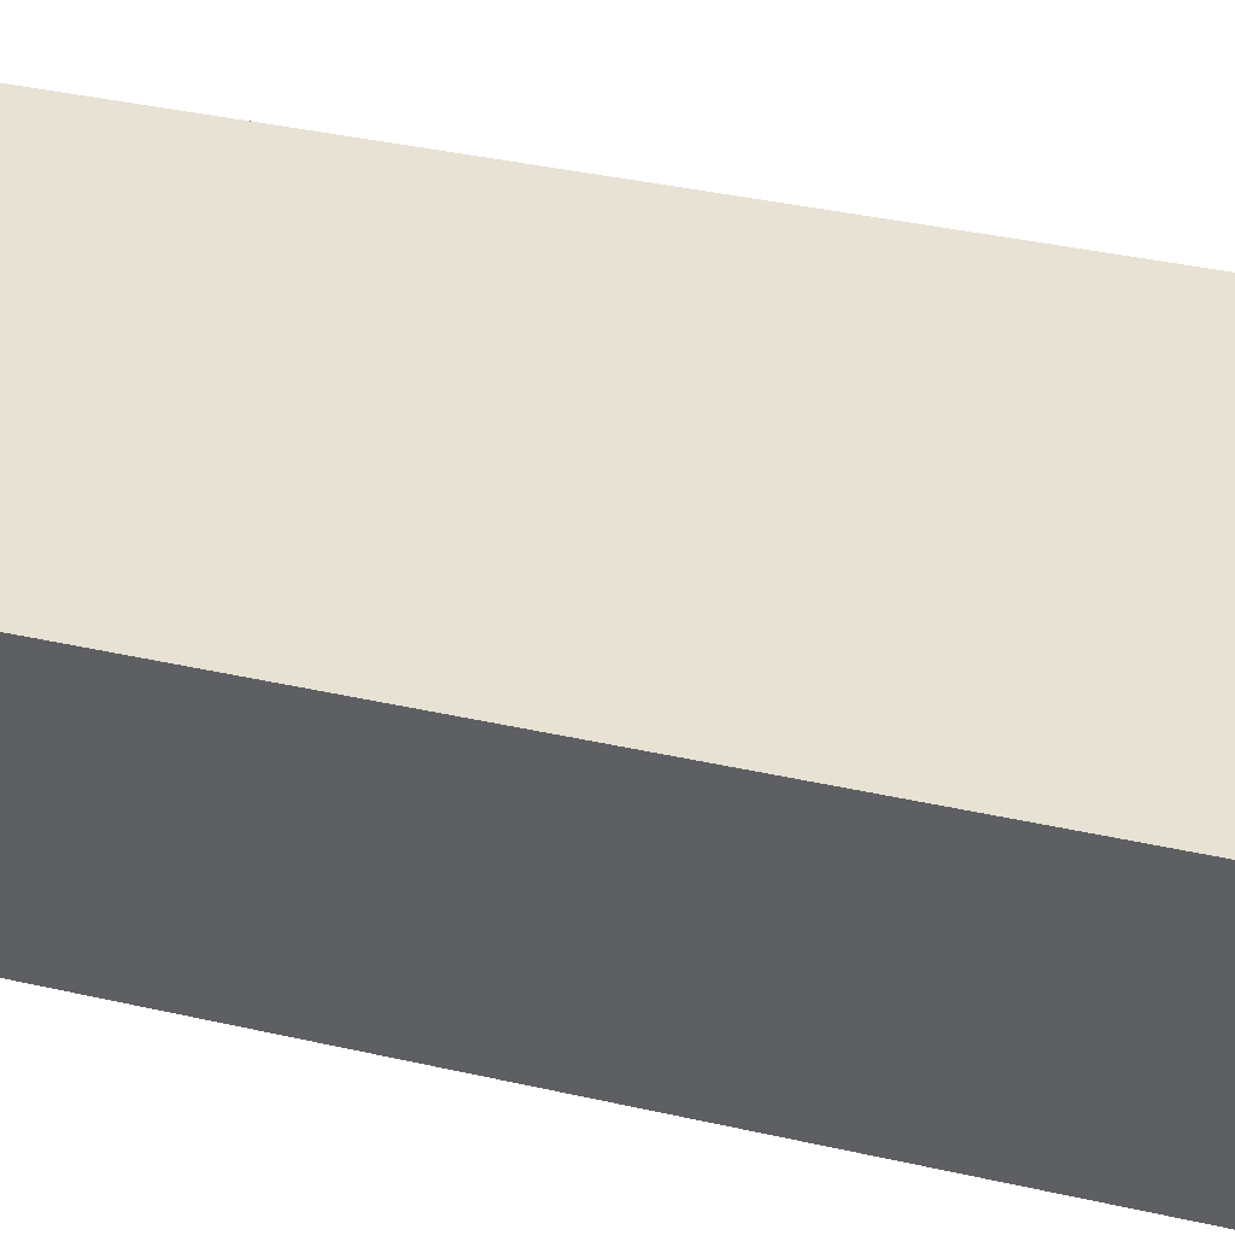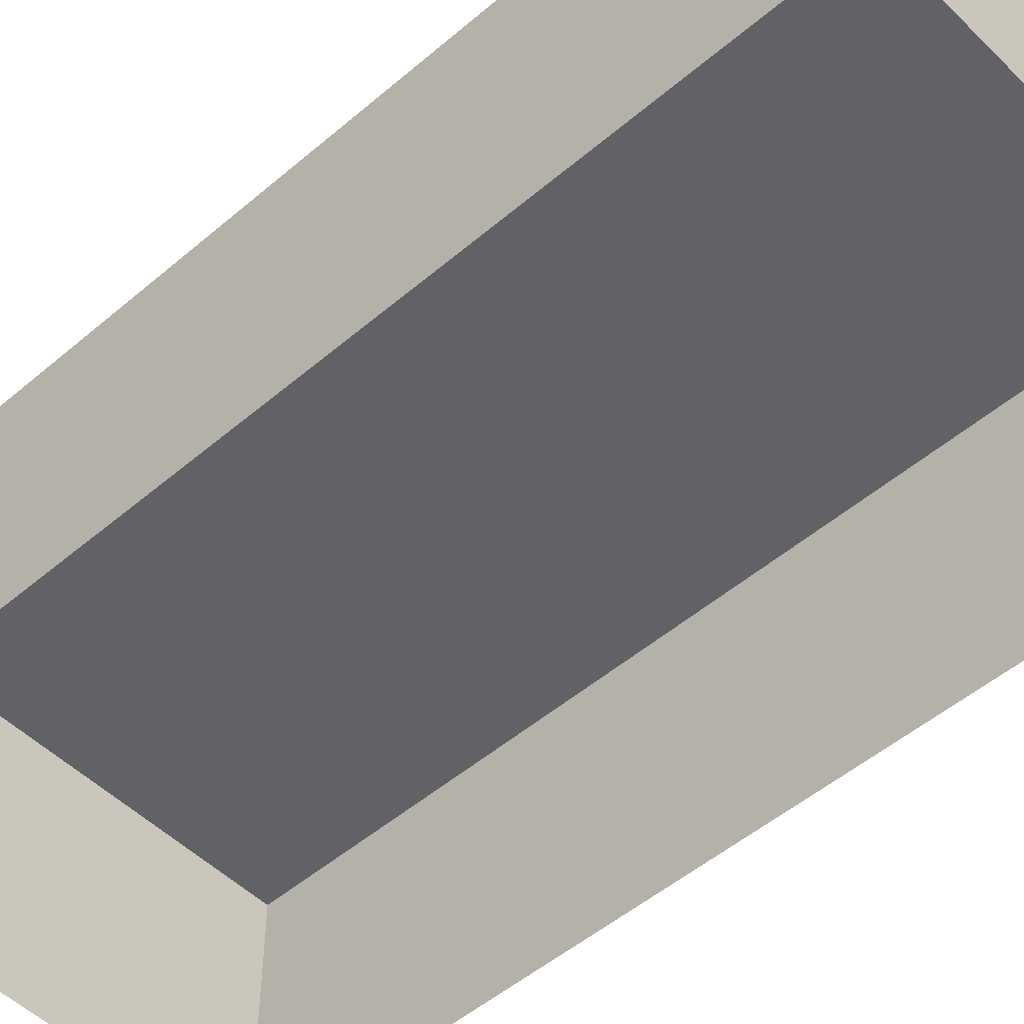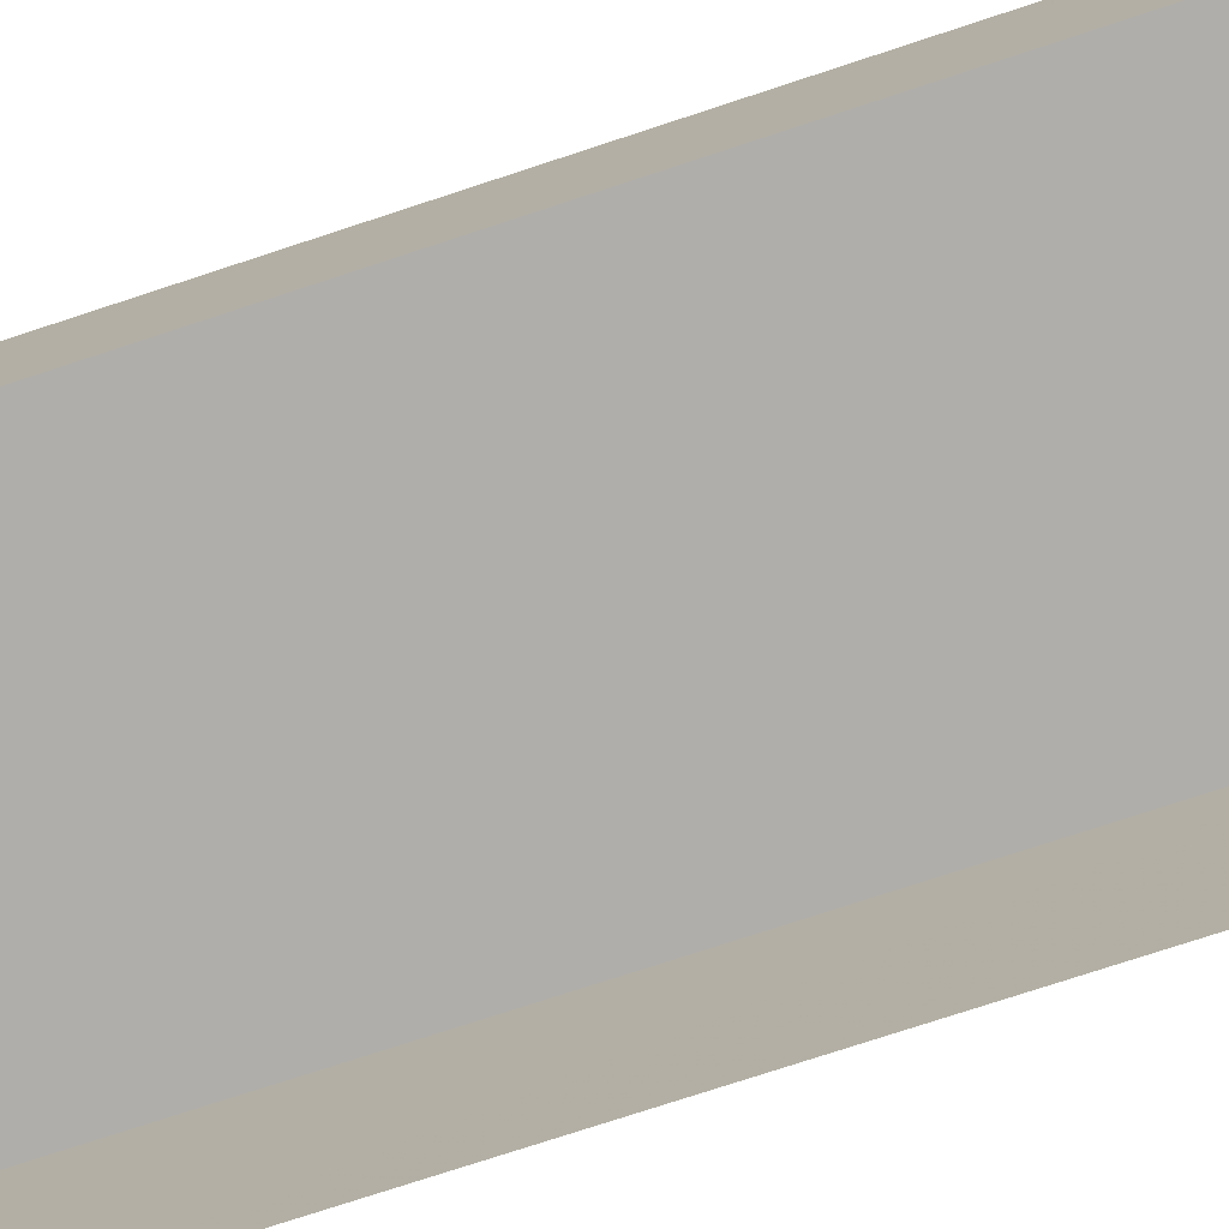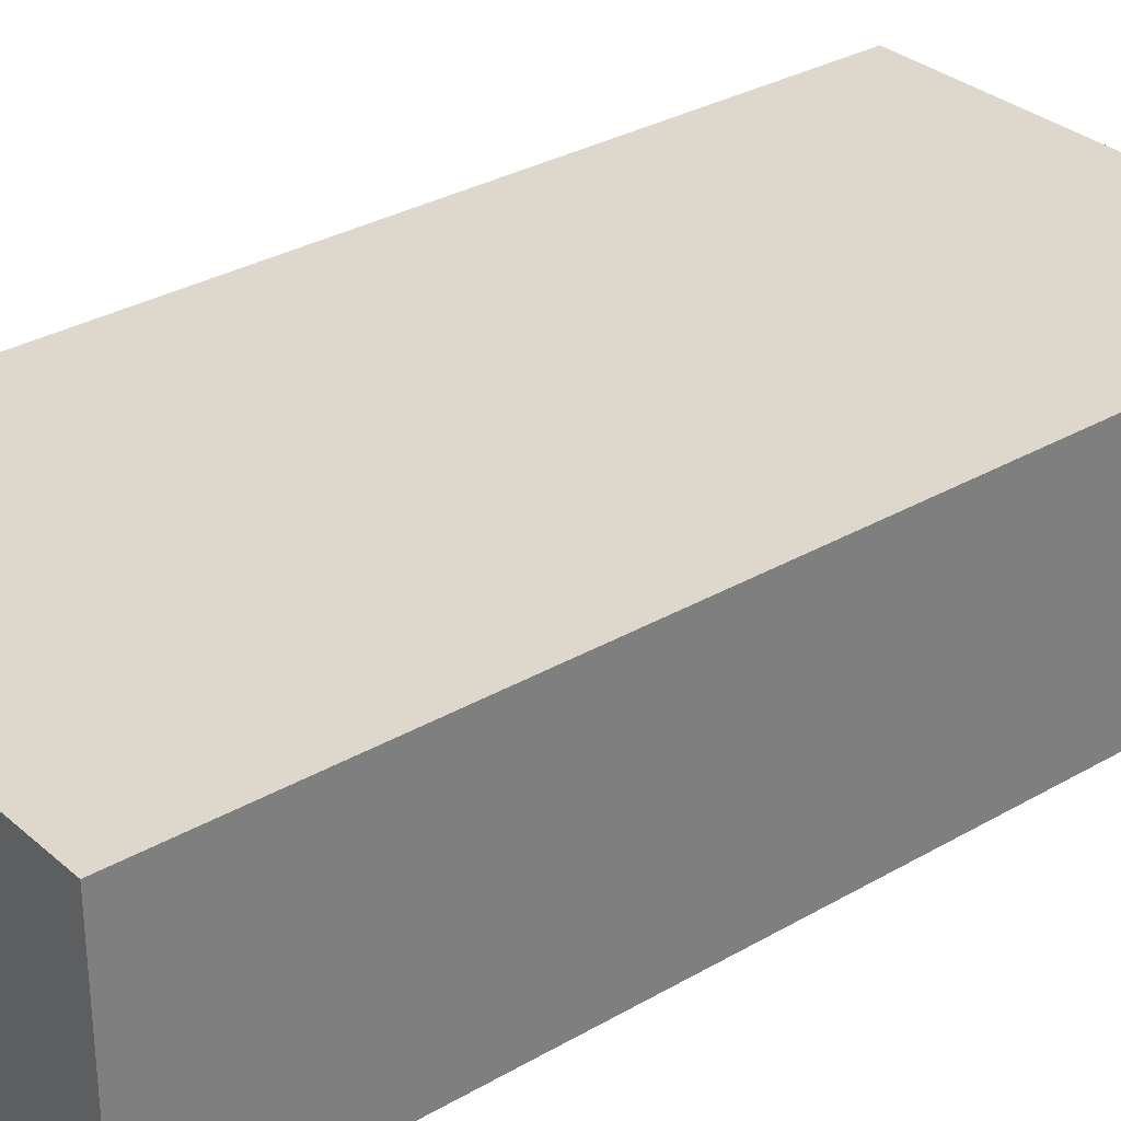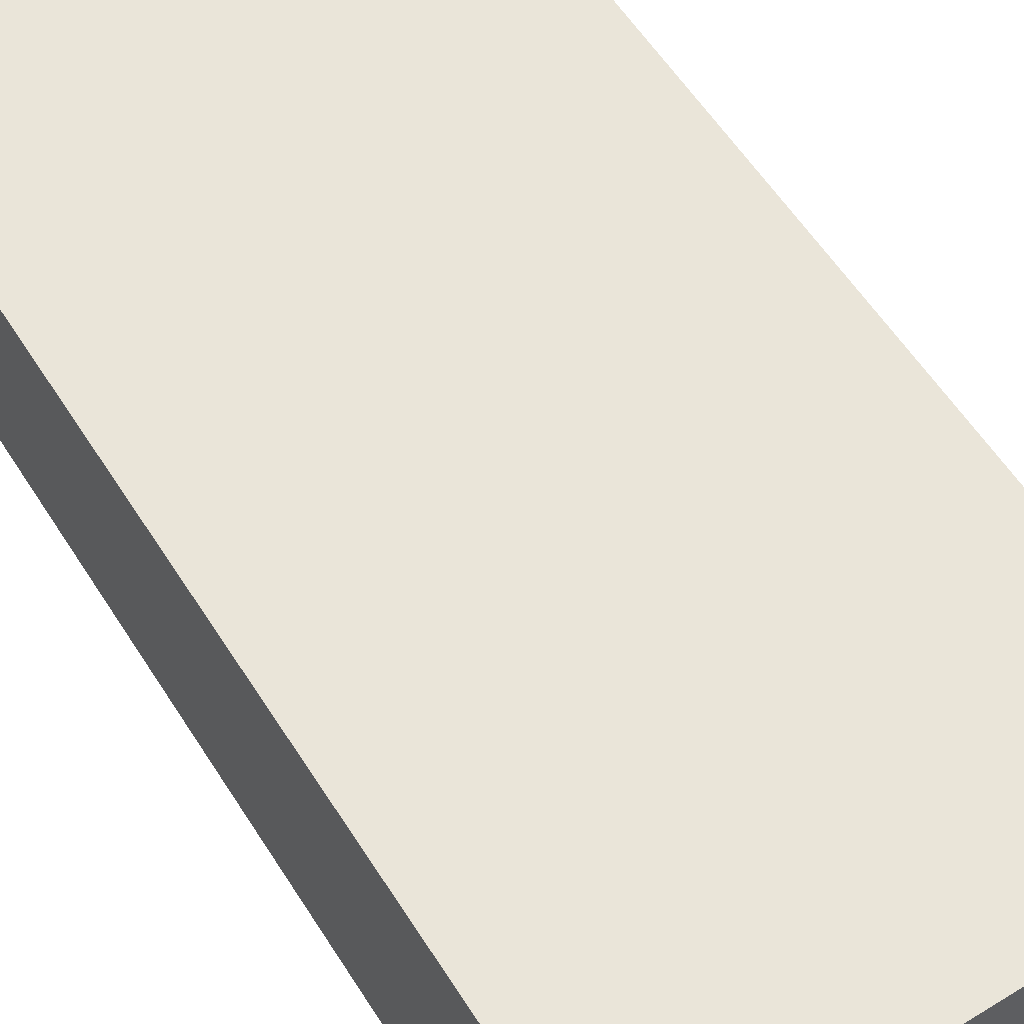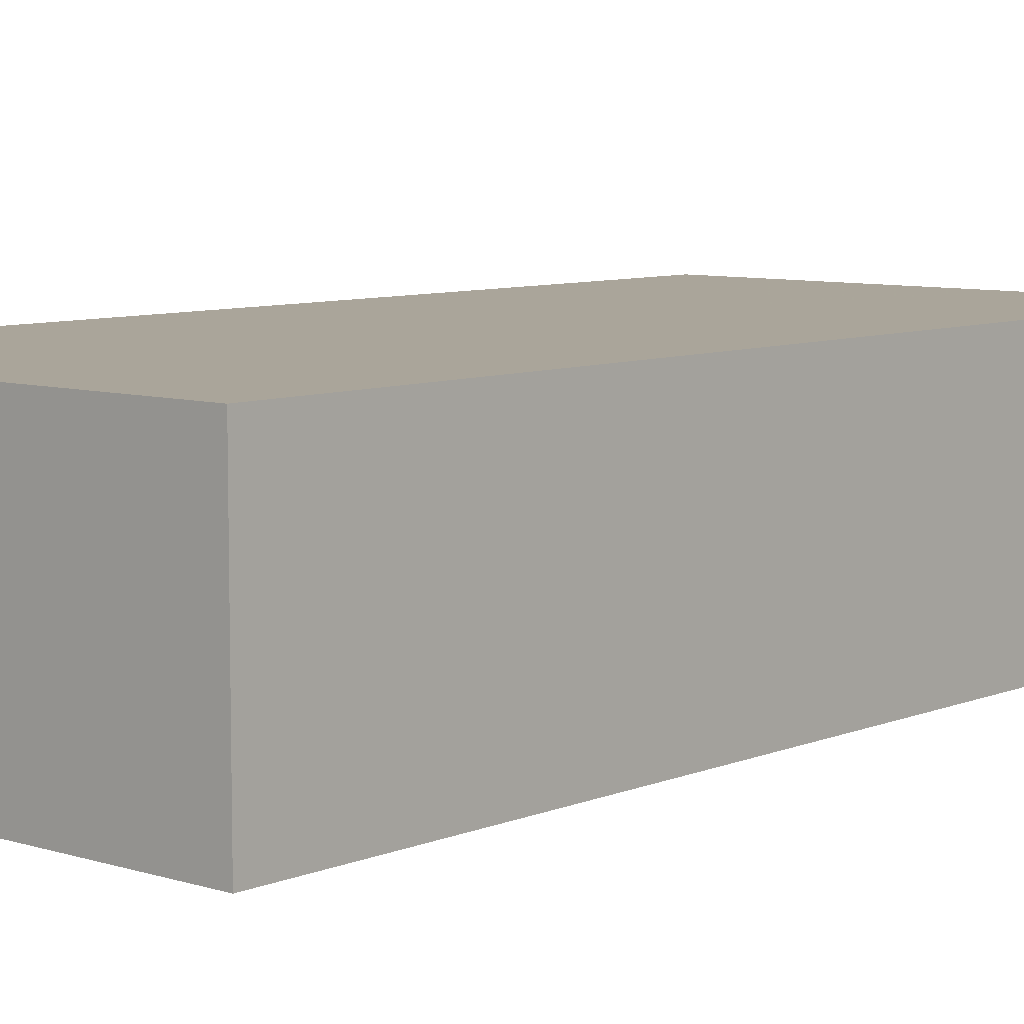
<metadata>
{"format":"obj","ext":"obj","renderer":"f3d","projection":"perspective","resolution":1024,"background":"white","views":[{"elev":39.9,"azim":105.2,"up":"+Z"},{"elev":-50.6,"azim":-47.2,"up":"+Z"},{"elev":-77.8,"azim":107.8,"up":"+Z"},{"elev":31.4,"azim":50.3,"up":"+Z"},{"elev":58.5,"azim":147.4,"up":"+Z"},{"elev":7.7,"azim":-139.1,"up":"+Z"}]}
</metadata>
<code>
v -8607 -4.084e+04 3.508
v -8613 -4.085e+04 3.51
v -8613 -4.084e+04 3.508
v -8607 -4.085e+04 3.51
v -8613 -4.085e+04 6.575
v -8607 -4.084e+04 6.573
v -8613 -4.084e+04 6.573
v -8607 -4.085e+04 6.575
f 1 2 3
f 1 4 2
f 5 6 7
f 5 8 6
f 6 1 3
f 7 6 3
f 6 4 1
f 6 8 4
f 8 2 4
f 8 5 2
f 7 3 2
f 5 7 2

</code>
